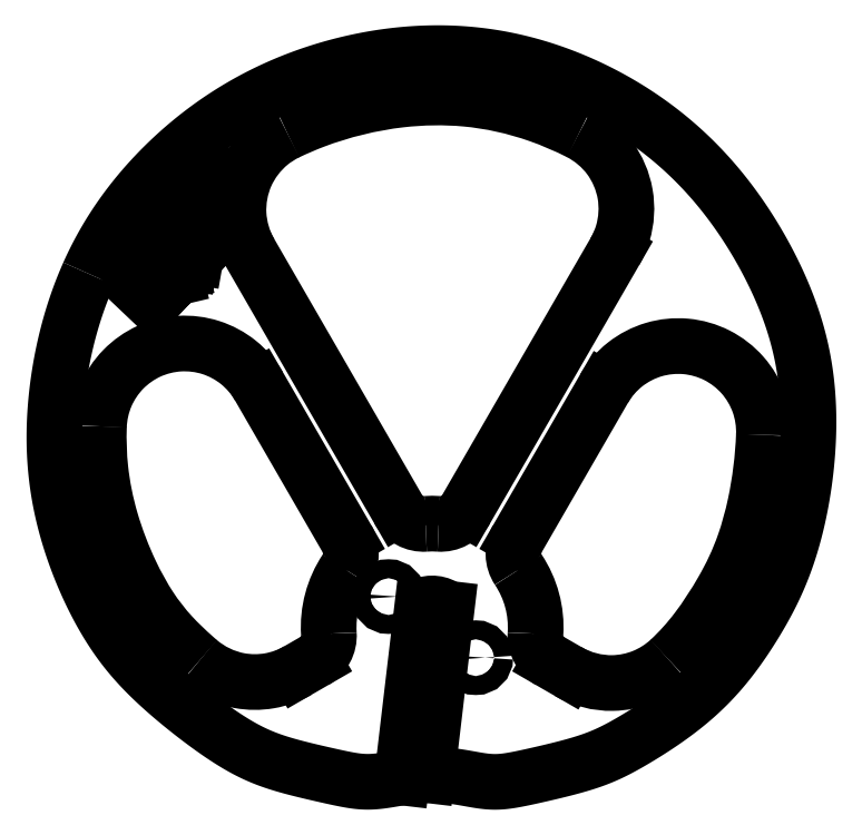
<metadata>
{"format":"dxf","ext":"dxf","renderer":"ezdxf+matplotlib","layout":"modelspace","background":"white","min_lineweight":24,"dpi":150}
</metadata>
<code>
0
SECTION
2
ENTITIES
0
MTEXT
360
73
8
ANNOTATION_TEXT
10
419
20
81.42
30
0
40
2.5
41
0
71
     2
72
     1
1

7
ONSHAPE-STANDARD-VIEW-LABE
0
CIRCLE
8
VISIBLE
10
404.6
20
158.1
30
0
40
3.2
0
CIRCLE
8
VISIBLE
10
434
20
137.4
30
0
40
3.2
0
ARC
8
VISIBLE
10
381.8
20
172.7
30
0
40
10
50
326.4
51
30
0
LINE
8
VISIBLE
10
360.7
20
229.2
30
0
11
390.5
21
177.7
31
0
0
SPLINE
8
VISIBLE
210
0
220
0
230
1
70
     8
71
     3
72
    26
73
    22
74
     0
42
1e-09
43
3.296e-08
40
0
40
0
40
0
40
0
40
1.074
40
1.074
40
1.074
40
2.147
40
2.147
40
2.147
40
3.221
40
3.221
40
3.221
40
4.295
40
4.295
40
4.295
40
5.369
40
5.369
40
5.369
40
6.442
40
6.442
40
6.442
40
7.516
40
7.516
40
7.516
40
7.516
10
360.7
20
229.2
30
0
10
358.9
20
232.3
30
0
10
356.6
20
235
30
0
10
353.8
20
237.3
30
0
10
351
20
239.5
30
0
10
347.8
20
241.2
30
0
10
344.4
20
242.3
30
0
10
341
20
243.4
30
0
10
337.4
20
243.8
30
0
10
333.9
20
243.6
30
0
10
330.3
20
243.4
30
0
10
326.8
20
242.5
30
0
10
323.5
20
241
30
0
10
320.3
20
239.6
30
0
10
317.3
20
237.5
30
0
10
314.8
20
234.9
30
0
10
312.3
20
232.4
30
0
10
310.3
20
229.3
30
0
10
308.9
20
226.1
30
0
10
307.5
20
222.8
30
0
10
306.7
20
219.2
30
0
10
306.6
20
215.7
30
0
0
SPLINE
8
VISIBLE
210
0
220
0
230
1
70
     8
71
     3
72
    26
73
    22
74
     0
42
1e-09
43
2.951e-08
40
-0.1859
40
-0.1859
40
-0.1859
40
-0.1859
40
-0.1832
40
-0.1832
40
-0.1832
40
-0.1659
40
-0.1659
40
-0.1659
40
-0.1452
40
-0.1452
40
-0.1452
40
-0.1252
40
-0.1252
40
-0.1252
40
-0.1001
40
-0.1001
40
-0.1001
40
-0.076
40
-0.076
40
-0.076
40
-0.05697
40
-0.05697
40
-0.05697
40
-0.05697
10
340.4
20
136.2
30
0
10
339.9
20
136.6
30
0
10
339.5
20
137
30
0
10
339
20
137.5
30
0
10
336.1
20
140
30
0
10
333.5
20
142.5
30
0
10
331.2
20
145
30
0
10
328.5
20
148
30
0
10
326.1
20
151
30
0
10
323.8
20
154.5
30
0
10
321.6
20
157.9
30
0
10
319.4
20
161.8
30
0
10
317.3
20
166.2
30
0
10
314.7
20
171.6
30
0
10
312.4
20
177.7
30
0
10
310.6
20
183.8
30
0
10
308.9
20
189.6
30
0
10
307.7
20
195.4
30
0
10
307.1
20
201.3
30
0
10
306.6
20
206
30
0
10
306.5
20
210.7
30
0
10
306.6
20
215.7
30
0
0
SPLINE
8
VISIBLE
210
0
220
0
230
1
70
     8
71
     3
72
    14
73
    10
74
     0
42
1e-09
43
2.715e-08
40
0
40
0
40
0
40
0
40
1.539
40
1.539
40
1.539
40
2.564
40
2.564
40
2.564
40
3.59
40
3.59
40
3.59
40
3.59
10
340.4
20
136.2
30
0
10
344.3
20
132.9
30
0
10
349.1
20
130.6
30
0
10
354.1
20
129.7
30
0
10
357.5
20
129
30
0
10
360.9
20
129
30
0
10
364.3
20
129.6
30
0
10
367.6
20
130.2
30
0
10
370.9
20
131.4
30
0
10
373.9
20
133.1
30
0
0
LINE
8
VISIBLE
10
379.4
20
136.2
30
0
11
373.9
21
133.1
31
0
0
ARC
8
VISIBLE
10
374.4
20
144.9
30
0
40
10
50
300
51
3.612
0
ARC
8
VISIBLE
10
419.3
20
147.7
30
1.4e-15
40
35
50
146.4
51
183.6
0
ARC
8
VISIBLE
10
422.1
20
192.7
30
0
40
10
50
266.4
51
330
0
LINE
8
VISIBLE
10
481.1
20
274.8
30
0
11
430.8
21
187.7
31
0
0
SPLINE
8
VISIBLE
210
0
220
0
230
1
70
     8
71
     3
72
    17
73
    13
74
     0
42
1e-09
43
4.682e-08
40
0
40
0
40
0
40
0
40
0.6747
40
0.6747
40
0.6747
40
2.024
40
2.024
40
2.024
40
3.374
40
3.374
40
3.374
40
4.723
40
4.723
40
4.723
40
4.723
10
481.1
20
274.8
30
0
10
482.2
20
276.7
30
0
10
483.1
20
278.8
30
0
10
483.7
20
280.9
30
0
10
485
20
285.2
30
0
10
485.3
20
289.8
30
0
10
484.5
20
294.2
30
0
10
483.8
20
298.7
30
0
10
481.9
20
302.9
30
0
10
479.3
20
306.5
30
0
10
476.6
20
310.1
30
0
10
473.1
20
313.1
30
0
10
469.1
20
315.1
30
0
0
SPLINE
8
VISIBLE
210
0
220
0
230
1
70
     8
71
     3
72
    20
73
    16
74
     0
42
1e-09
43
4.647e-08
40
-0.904
40
-0.904
40
-0.904
40
-0.904
40
-0.8922
40
-0.8922
40
-0.8922
40
-0.8581
40
-0.8581
40
-0.8581
40
-0.8319
40
-0.8319
40
-0.8319
40
-0.801
40
-0.801
40
-0.801
40
-0.7831
40
-0.7831
40
-0.7831
40
-0.7831
10
370.2
20
315.1
30
0
10
373.2
20
316.5
30
0
10
376.2
20
317.8
30
0
10
379.4
20
319
30
0
10
388.7
20
322.6
30
0
10
398.7
20
325
30
0
10
408.5
20
326.1
30
0
10
416
20
327
30
0
10
423.5
20
327.1
30
0
10
430.6
20
326.5
30
0
10
439
20
325.7
30
0
10
447.2
20
323.9
30
0
10
455.3
20
321
30
0
10
459.9
20
319.4
30
0
10
464.6
20
317.4
30
0
10
469.1
20
315.1
30
0
0
SPLINE
8
VISIBLE
210
0
220
0
230
1
70
     8
71
     3
72
    17
73
    13
74
     0
42
1e-09
43
3.908e-08
40
0
40
0
40
0
40
0
40
0.6832
40
0.6832
40
0.6832
40
2.05
40
2.05
40
2.05
40
3.416
40
3.416
40
3.416
40
4.782
40
4.782
40
4.782
40
4.782
10
370.2
20
315.1
30
0
10
368.1
20
314.1
30
0
10
366.2
20
312.9
30
0
10
364.5
20
311.4
30
0
10
360.9
20
308.6
30
0
10
358.1
20
304.8
30
0
10
356.3
20
300.7
30
0
10
354.4
20
296.5
30
0
10
353.6
20
291.9
30
0
10
353.8
20
287.4
30
0
10
354.1
20
282.9
30
0
10
355.4
20
278.4
30
0
10
357.7
20
274.5
30
0
0
LINE
8
VISIBLE
10
407.8
20
187.7
30
0
11
357.7
21
274.5
31
0
0
ARC
8
VISIBLE
10
416.5
20
192.7
30
0
40
10
50
210
51
273.6
0
ARC
8
VISIBLE
10
419.3
20
147.7
30
-2.1e-15
40
35
50
86.39
51
93.61
0
ARC
8
VISIBLE
10
464.2
20
144.9
30
0
40
10
50
176.4
51
240
0
LINE
8
VISIBLE
10
465.3
20
132.7
30
0
11
459.2
21
136.2
31
0
0
SPLINE
8
VISIBLE
210
0
220
0
230
1
70
     8
71
     3
72
    14
73
    10
74
     0
42
1e-09
43
3.855e-08
40
0
40
0
40
0
40
0
40
1.581
40
1.581
40
1.581
40
2.634
40
2.634
40
2.634
40
3.688
40
3.688
40
3.688
40
3.688
10
465.3
20
132.7
30
0
10
469.9
20
130.1
30
0
10
475.1
20
128.7
30
0
10
480.4
20
128.8
30
0
10
483.9
20
128.9
30
0
10
487.4
20
129.6
30
0
10
490.6
20
130.9
30
0
10
493.9
20
132.2
30
0
10
496.9
20
134.1
30
0
10
499.5
20
136.5
30
0
0
SPLINE
8
VISIBLE
210
0
220
0
230
1
70
     8
71
     3
72
    20
73
    16
74
     0
42
1e-09
43
4.464e-08
40
-0.6303
40
-0.6303
40
-0.6303
40
-0.6303
40
-0.6037
40
-0.6037
40
-0.6037
40
-0.5858
40
-0.5858
40
-0.5858
40
-0.5573
40
-0.5573
40
-0.5573
40
-0.5316
40
-0.5316
40
-0.5316
40
-0.5095
40
-0.5095
40
-0.5095
40
-0.5095
10
531.4
20
212.7
30
0
10
531.2
20
204.9
30
0
10
530.1
20
196.7
30
0
10
528.6
20
189.5
30
0
10
527.5
20
184.6
30
0
10
526.3
20
180.1
30
0
10
524.9
20
176.2
30
0
10
522.7
20
170
30
0
10
520.3
20
165
30
0
10
517.5
20
160.1
30
0
10
514.9
20
155.6
30
0
10
512
20
151.1
30
0
10
508.8
20
146.9
30
0
10
506
20
143.2
30
0
10
503
20
139.8
30
0
10
499.5
20
136.5
30
0
0
SPLINE
8
VISIBLE
210
0
220
0
230
1
70
     8
71
     3
72
    26
73
    22
74
     0
42
1e-09
43
4.617e-08
40
0
40
0
40
0
40
0
40
1.103
40
1.103
40
1.103
40
2.206
40
2.206
40
2.206
40
3.309
40
3.309
40
3.309
40
4.412
40
4.412
40
4.412
40
5.515
40
5.515
40
5.515
40
6.618
40
6.618
40
6.618
40
7.721
40
7.721
40
7.721
40
7.721
10
531.4
20
212.7
30
0
10
531.6
20
216.4
30
0
10
531
20
220.1
30
0
10
529.8
20
223.6
30
0
10
528.6
20
227
30
0
10
526.7
20
230.2
30
0
10
524.2
20
233
30
0
10
521.8
20
235.7
30
0
10
518.9
20
238
30
0
10
515.6
20
239.7
30
0
10
512.3
20
241.3
30
0
10
508.7
20
242.4
30
0
10
505.1
20
242.7
30
0
10
501.4
20
243
30
0
10
497.7
20
242.7
30
0
10
494.2
20
241.6
30
0
10
490.7
20
240.6
30
0
10
487.4
20
238.8
30
0
10
484.5
20
236.6
30
0
10
481.6
20
234.3
30
0
10
479.2
20
231.5
30
0
10
477.4
20
228.3
30
0
0
LINE
8
VISIBLE
10
448.1
20
177.7
30
0
11
477.4
21
228.3
31
0
0
ARC
8
VISIBLE
10
456.8
20
172.7
30
0
40
10
50
150
51
213.6
0
ARC
8
VISIBLE
10
419.3
20
147.7
30
-2.5e-15
40
35
50
356.4
51
33.61
0
ARC
8
VISIBLE
10
386.7
20
232.4
30
2e-16
40
80
50
127.7
51
145.3
0
LINE
8
VISIBLE
10
339
20
294.3
30
0
11
337.8
21
295.8
31
0
0
ARC
8
VISIBLE
10
339.6
20
294.8
30
0
40
0.75
50
217.7
51
337.7
0
LINE
8
VISIBLE
10
343
20
301.1
30
0
11
340.3
21
294.5
31
0
0
ARC
8
VISIBLE
10
342.3
20
301.4
30
0
40
0.75
50
337.7
51
97.67
0
LINE
8
VISIBLE
10
335.1
20
301.2
30
0
11
342.2
21
302.2
31
0
0
ARC
8
VISIBLE
10
335.2
20
300.5
30
0
40
0.75
50
97.67
51
217.7
0
LINE
8
VISIBLE
10
335.7
20
298.5
30
0
11
334.6
21
300
31
0
0
ARC
8
VISIBLE
10
386.7
20
232.4
30
0
40
83.5
50
127.7
51
145.3
0
ARC
8
VISIBLE
10
319.6
20
279
30
0
40
1.75
50
145.3
51
325.3
0
LINE
8
VISIBLE
10
333.3
20
272
30
0
11
334.3
21
267.7
31
0
0
LINE
8
VISIBLE
10
337.6
20
271.2
30
0
11
333.3
21
272
31
0
0
LINE
8
VISIBLE
10
339.4
20
273.1
30
0
11
337.6
21
271.2
31
0
0
LINE
8
VISIBLE
10
332.9
20
274.2
30
0
11
339.4
21
273.1
31
0
0
LINE
8
VISIBLE
10
331.4
20
280.2
30
0
11
332.9
21
274.2
31
0
0
LINE
8
VISIBLE
10
329.7
20
278.4
30
0
11
331.4
21
280.2
31
0
0
LINE
8
VISIBLE
10
330.7
20
274.5
30
0
11
329.7
21
278.4
31
0
0
LINE
8
VISIBLE
10
326.7
20
275.3
30
0
11
330.7
21
274.5
31
0
0
LINE
8
VISIBLE
10
325
20
273.5
30
0
11
326.7
21
275.3
31
0
0
LINE
8
VISIBLE
10
331
20
272.4
30
0
11
325
21
273.5
31
0
0
LINE
8
VISIBLE
10
332.5
20
265.8
30
0
11
331
21
272.4
31
0
0
LINE
8
VISIBLE
10
334.3
20
267.7
30
0
11
332.5
21
265.8
31
0
0
LINE
8
VISIBLE
10
344.1
20
280.6
30
0
11
345.4
21
279.4
31
0
0
LINE
8
VISIBLE
10
340.4
20
276.7
30
0
11
344.1
21
280.6
31
0
0
LINE
8
VISIBLE
10
334
20
282.8
30
0
11
340.4
21
276.7
31
0
0
LINE
8
VISIBLE
10
332.5
20
281.3
30
0
11
334
21
282.8
31
0
0
LINE
8
VISIBLE
10
340.2
20
273.9
30
0
11
332.5
21
281.3
31
0
0
LINE
8
VISIBLE
10
345.4
20
279.4
30
0
11
340.2
21
273.9
31
0
0
LINE
8
VISIBLE
10
319
20
267.3
30
0
11
320.2
21
268.5
31
0
0
SPLINE
8
VISIBLE
210
0
220
0
230
1
70
     8
71
     3
72
     9
73
     5
74
     0
42
1e-09
43
3.225e-08
40
0
40
0
40
0
40
0
40
0.1127
40
0.2174
40
0.2174
40
0.2174
40
0.2174
10
319.4
20
265.1
30
0
10
319.4
20
265.5
30
0
10
319.4
20
266.3
30
0
10
319.1
20
266.9
30
0
10
319
20
267.3
30
0
0
SPLINE
8
VISIBLE
210
0
220
0
230
1
70
     8
71
     3
72
     9
73
     5
74
     0
42
1e-09
43
3.207e-08
40
0
40
0
40
0
40
0
40
0.09231
40
0.2023
40
0.2023
40
0.2023
40
0.2023
10
318.9
20
263.2
30
0
10
319
20
263.5
30
0
10
319.2
20
264.1
30
0
10
319.3
20
264.8
30
0
10
319.4
20
265.1
30
0
0
LINE
8
VISIBLE
10
320.2
20
261.9
30
0
11
318.9
21
263.2
31
0
0
SPLINE
8
VISIBLE
210
0
220
0
230
1
70
     8
71
     3
72
     9
73
     5
74
     0
42
1e-09
43
3.214e-08
40
0
40
0
40
0
40
0
40
0.1533
40
0.3101
40
0.3101
40
0.3101
40
0.3101
10
320.9
20
264.9
30
0
10
320.9
20
264.4
30
0
10
320.8
20
263.3
30
0
10
320.4
20
262.4
30
0
10
320.2
20
261.9
30
0
0
LINE
8
VISIBLE
10
326.6
20
259.6
30
0
11
320.9
21
264.9
31
0
0
LINE
8
VISIBLE
10
328
20
261
30
0
11
326.6
21
259.6
31
0
0
LINE
8
VISIBLE
10
320.2
20
268.5
30
0
11
328
21
261
31
0
0
LINE
8
VISIBLE
10
416
20
155
30
0
11
409.1
21
96.89
31
0
0
SPLINE
8
VISIBLE
210
0
220
0
230
1
70
     8
71
     5
72
    51
73
    45
74
     0
42
1e-09
43
3.8e-08
40
0
40
0
40
0
40
0
40
0
40
0
40
0.008333
40
0.01667
40
0.025
40
0.03333
40
0.04167
40
0.05
40
0.05833
40
0.06667
40
0.075
40
0.08333
40
0.09167
40
0.1
40
0.1083
40
0.1167
40
0.125
40
0.1333
40
0.1417
40
0.15
40
0.1583
40
0.1667
40
0.175
40
0.1833
40
0.1917
40
0.2
40
0.2083
40
0.2167
40
0.225
40
0.2333
40
0.2417
40
0.25
40
0.2583
40
0.2667
40
0.275
40
0.2833
40
0.2917
40
0.3
40
0.3083
40
0.3167
40
0.325
40
0.3294
40
0.3294
40
0.3294
40
0.3294
40
0.3294
40
0.3294
10
303.2
20
267.3
30
0
10
302.5
20
265.8
30
0
10
301.3
20
263
30
0
10
299.6
20
258.6
30
0
10
297.6
20
252.6
30
0
10
295.5
20
245
30
0
10
293.9
20
237.4
30
0
10
292.7
20
229.8
30
0
10
291.9
20
222.3
30
0
10
291.5
20
214.9
30
0
10
291.5
20
207.7
30
0
10
292
20
200.6
30
0
10
292.9
20
193.5
30
0
10
294.3
20
186.6
30
0
10
296.1
20
179.6
30
0
10
298.3
20
172.8
30
0
10
300.8
20
166.2
30
0
10
303.6
20
159.8
30
0
10
306.7
20
153.9
30
0
10
309.8
20
148.3
30
0
10
313.2
20
143.3
30
0
10
316.7
20
138.7
30
0
10
320.5
20
134.4
30
0
10
324.6
20
130.2
30
0
10
329.1
20
126.1
30
0
10
333.9
20
122
30
0
10
338.9
20
118
30
0
10
343.9
20
114.3
30
0
10
348.8
20
110.9
30
0
10
353.4
20
107.9
30
0
10
357.9
20
105.5
30
0
10
362.3
20
103.5
30
0
10
366.8
20
101.9
30
0
10
371.7
20
100.5
30
0
10
376.8
20
99.22
30
0
10
381.9
20
98.04
30
0
10
386.6
20
96.97
30
0
10
390.9
20
96.07
30
0
10
394.6
20
95.47
30
0
10
398.2
20
95.32
30
0
10
401.7
20
95.65
30
0
10
404.8
20
96.16
30
0
10
407.1
20
96.57
30
0
10
408.6
20
96.81
30
0
10
409.1
20
96.89
30
0
0
SPLINE
8
VISIBLE
210
0
220
0
230
1
70
     8
71
     5
72
    90
73
    84
74
     0
42
1e-09
43
5.321e-08
40
0.3456
40
0.3456
40
0.3456
40
0.3456
40
0.3456
40
0.3456
40
0.35
40
0.3583
40
0.3667
40
0.375
40
0.3833
40
0.3917
40
0.4
40
0.4083
40
0.4167
40
0.425
40
0.4333
40
0.4417
40
0.45
40
0.4583
40
0.4667
40
0.475
40
0.4833
40
0.4917
40
0.5
40
0.5083
40
0.5167
40
0.525
40
0.5333
40
0.5417
40
0.55
40
0.5583
40
0.5667
40
0.575
40
0.5833
40
0.5917
40
0.6
40
0.6083
40
0.6167
40
0.625
40
0.6333
40
0.6417
40
0.65
40
0.6583
40
0.6667
40
0.675
40
0.6833
40
0.6917
40
0.7
40
0.7083
40
0.7167
40
0.725
40
0.7333
40
0.7417
40
0.75
40
0.7583
40
0.7667
40
0.775
40
0.7833
40
0.7917
40
0.8
40
0.8083
40
0.8167
40
0.825
40
0.8333
40
0.8417
40
0.85
40
0.8583
40
0.8667
40
0.875
40
0.8833
40
0.8917
40
0.9
40
0.9083
40
0.9167
40
0.925
40
0.9333
40
0.9417
40
0.95
40
0.9583
40
0.9667
40
0.975
40
0.9833
40
0.9917
40
1
40
1
40
1
40
1
40
1
40
1
10
419.1
20
97.81
30
0
10
419.6
20
97.82
30
0
10
421.2
20
97.8
30
0
10
423.9
20
97.68
30
0
10
427.5
20
97.26
30
0
10
431.8
20
96.48
30
0
10
436
20
95.69
30
0
10
439.7
20
95.3
30
0
10
443.2
20
95.43
30
0
10
447
20
96.04
30
0
10
451.6
20
96.99
30
0
10
456.8
20
98.16
30
0
10
462.3
20
99.46
30
0
10
467.7
20
100.9
30
0
10
472.6
20
102.4
30
0
10
476.9
20
104
30
0
10
480.8
20
105.8
30
0
10
484.8
20
107.9
30
0
10
489.1
20
110.4
30
0
10
493.8
20
113.4
30
0
10
498.9
20
116.8
30
0
10
504.1
20
120.6
30
0
10
509.1
20
124.8
30
0
10
513.7
20
129.3
30
0
10
517.9
20
134
30
0
10
521.6
20
138.8
30
0
10
524.9
20
143.6
30
0
10
528
20
148.4
30
0
10
530.9
20
153.2
30
0
10
533.6
20
158.1
30
0
10
536.1
20
163.4
30
0
10
538.5
20
169.3
30
0
10
540.6
20
175.7
30
0
10
542.6
20
182.8
30
0
10
544.2
20
190.5
30
0
10
545.4
20
198.7
30
0
10
546.3
20
207
30
0
10
546.6
20
215.3
30
0
10
546.5
20
223.4
30
0
10
545.9
20
231.2
30
0
10
544.7
20
238.7
30
0
10
543
20
245.9
30
0
10
540.9
20
252.9
30
0
10
538.3
20
259.7
30
0
10
535.3
20
266.4
30
0
10
531.9
20
273.1
30
0
10
528.1
20
279.8
30
0
10
523.9
20
286.3
30
0
10
519.2
20
292.8
30
0
10
514.1
20
299
30
0
10
508.6
20
305
30
0
10
502.6
20
310.6
30
0
10
496.3
20
315.8
30
0
10
489.7
20
320.5
30
0
10
482.8
20
324.8
30
0
10
475.7
20
328.7
30
0
10
468.5
20
332.1
30
0
10
461.2
20
335
30
0
10
453.7
20
337.4
30
0
10
446.1
20
339.3
30
0
10
438.5
20
340.7
30
0
10
430.7
20
341.6
30
0
10
422.7
20
342
30
0
10
414.7
20
341.8
30
0
10
406.5
20
341.1
30
0
10
398.4
20
339.9
30
0
10
390.3
20
338.2
30
0
10
382.3
20
336
30
0
10
374.6
20
333.4
30
0
10
367.1
20
330.3
30
0
10
359.9
20
326.8
30
0
10
353.1
20
323
30
0
10
346.6
20
318.8
30
0
10
340.4
20
314.3
30
0
10
334.6
20
309.5
30
0
10
329.1
20
304.4
30
0
10
323.9
20
299
30
0
10
319
20
293.3
30
0
10
314.4
20
287.3
30
0
10
310.2
20
280.9
30
0
10
307.2
20
275.6
30
0
10
305.1
20
271.5
30
0
10
303.8
20
268.7
30
0
10
303.2
20
267.3
30
0
0
LINE
8
VISIBLE
10
417.6
20
97.69
30
0
11
419.1
21
97.81
31
0
0
LINE
8
VISIBLE
10
424.2
20
154
30
0
11
417.6
21
97.69
31
0
0
ARC
8
VISIBLE
10
419.3
20
147.7
30
0
40
8
50
52.03
51
114.5
0
ENDSEC
0
EOF

</code>
